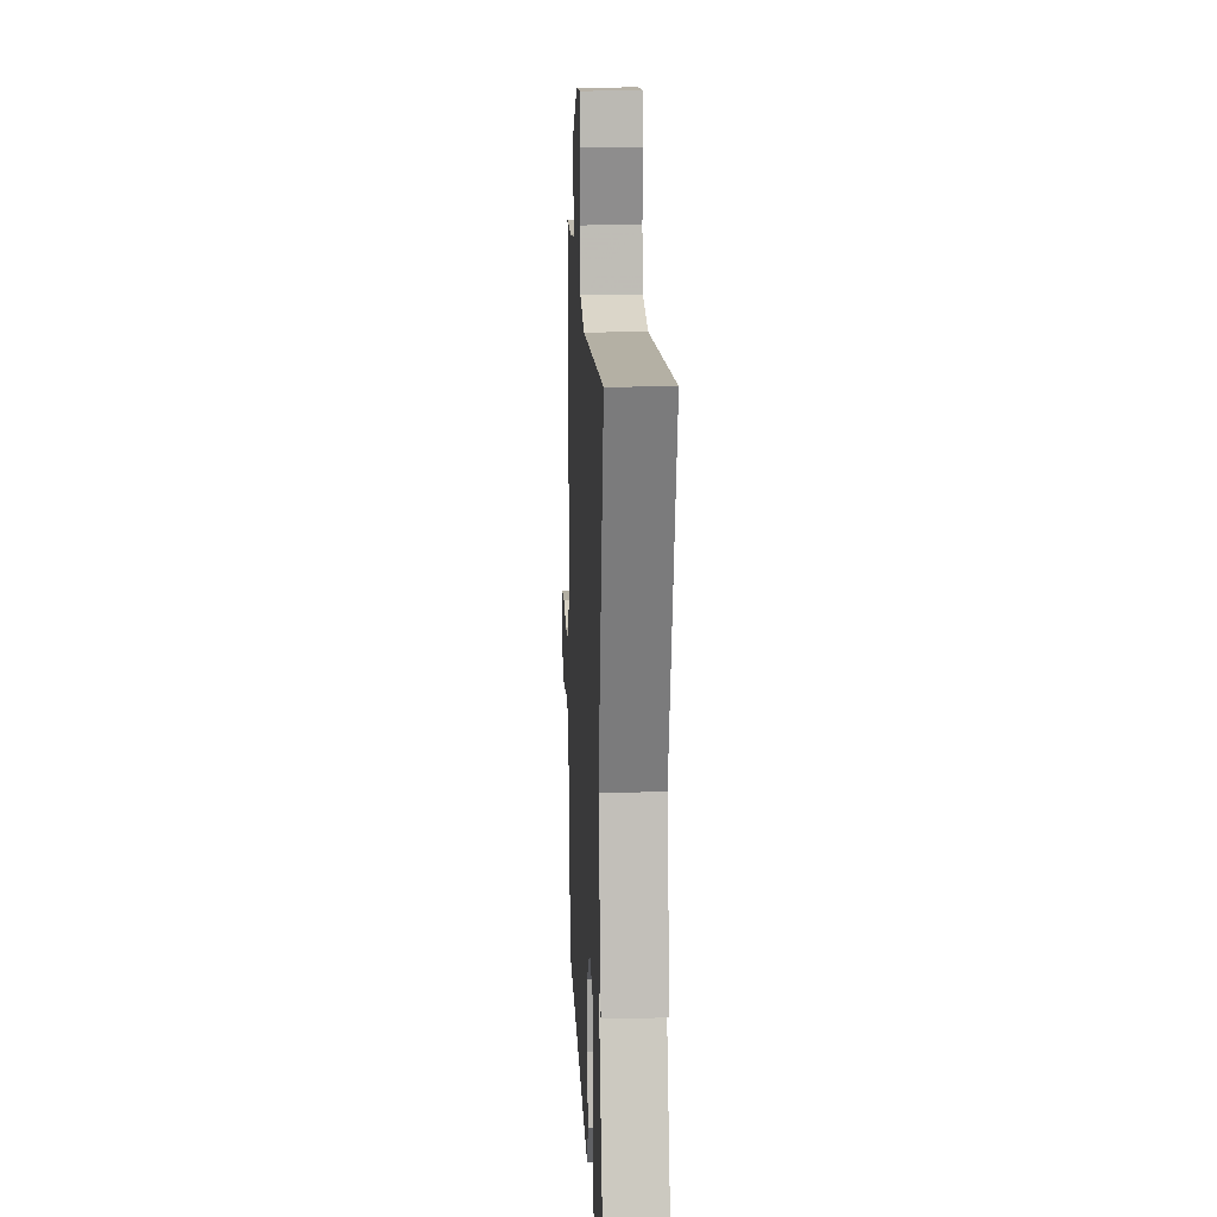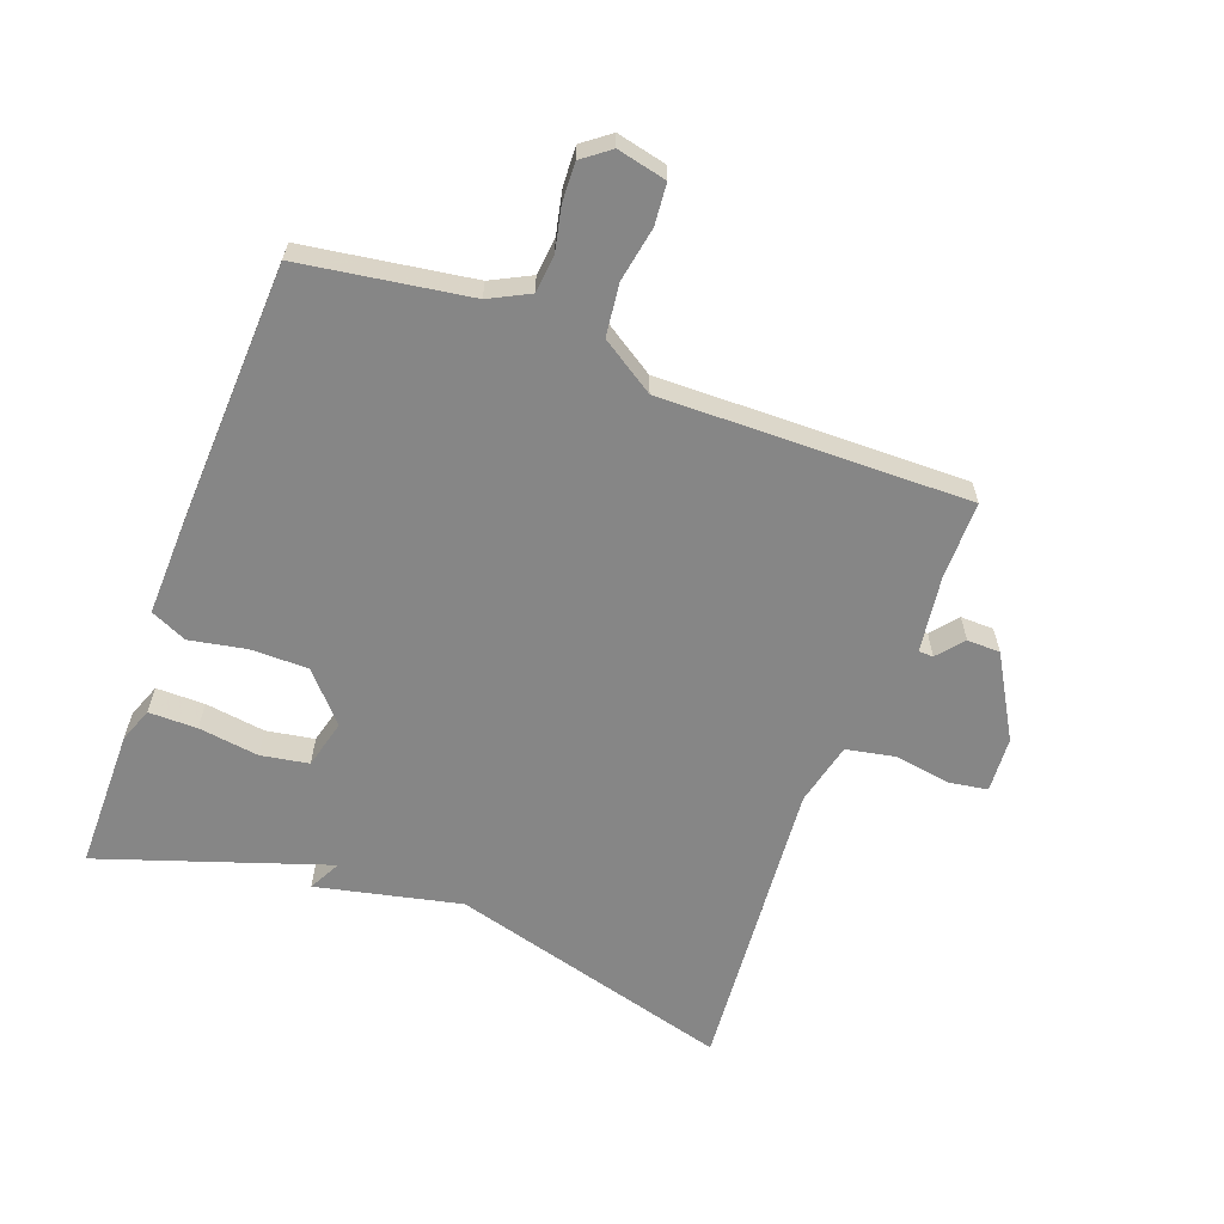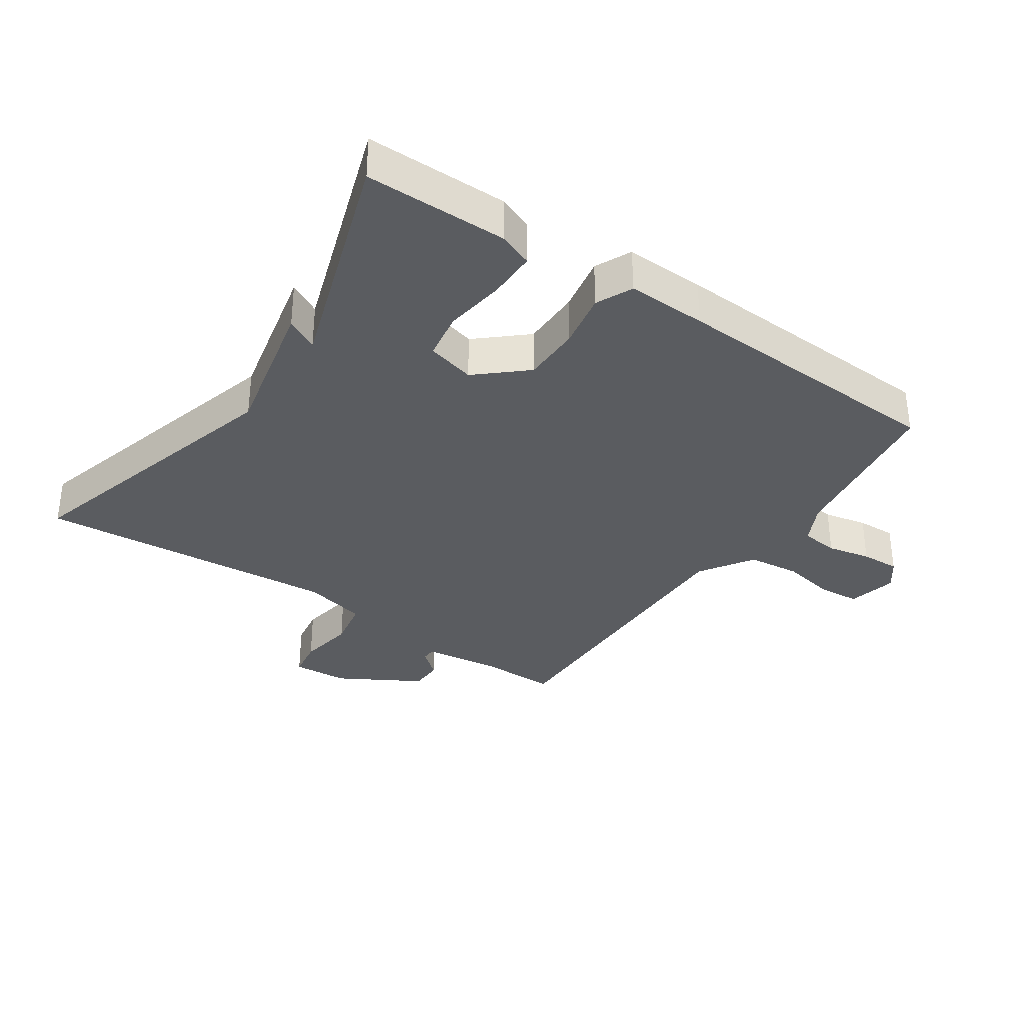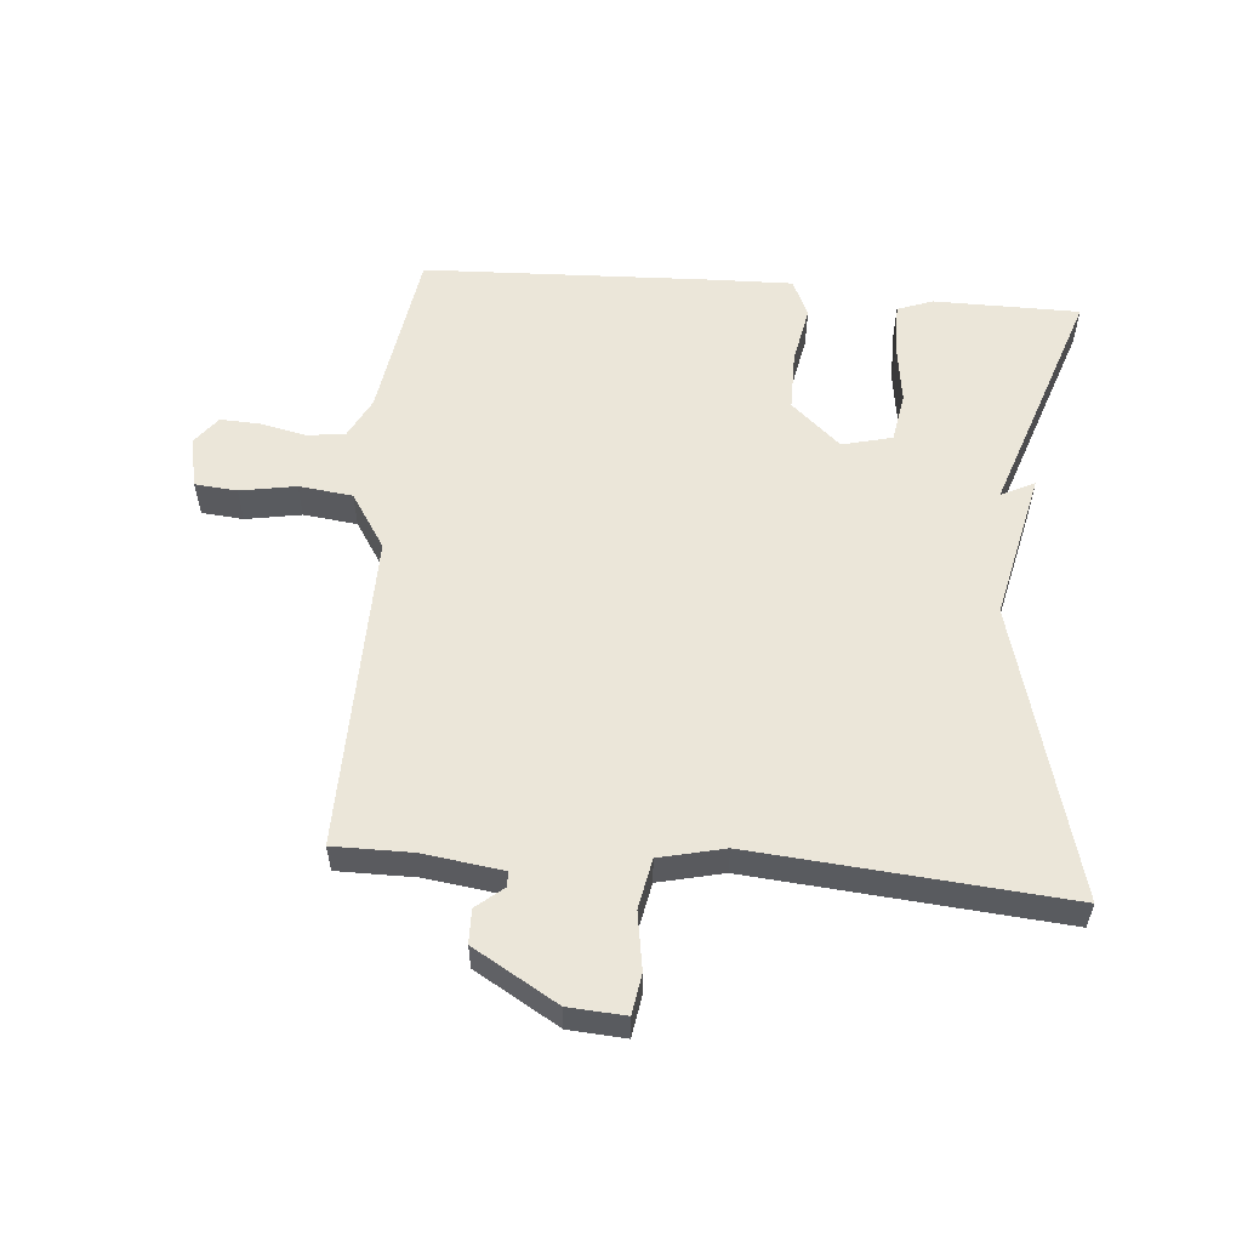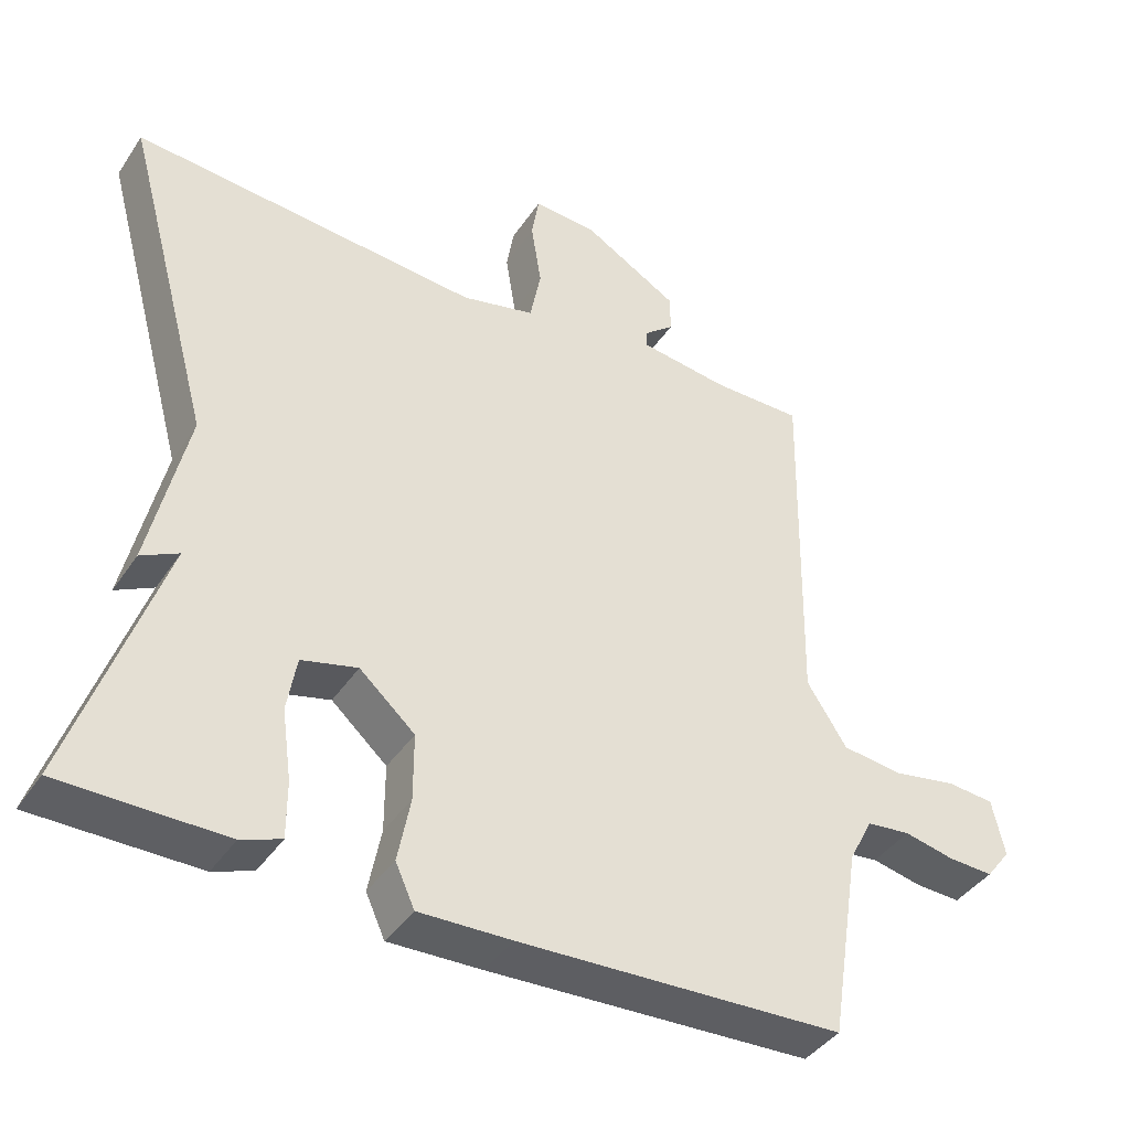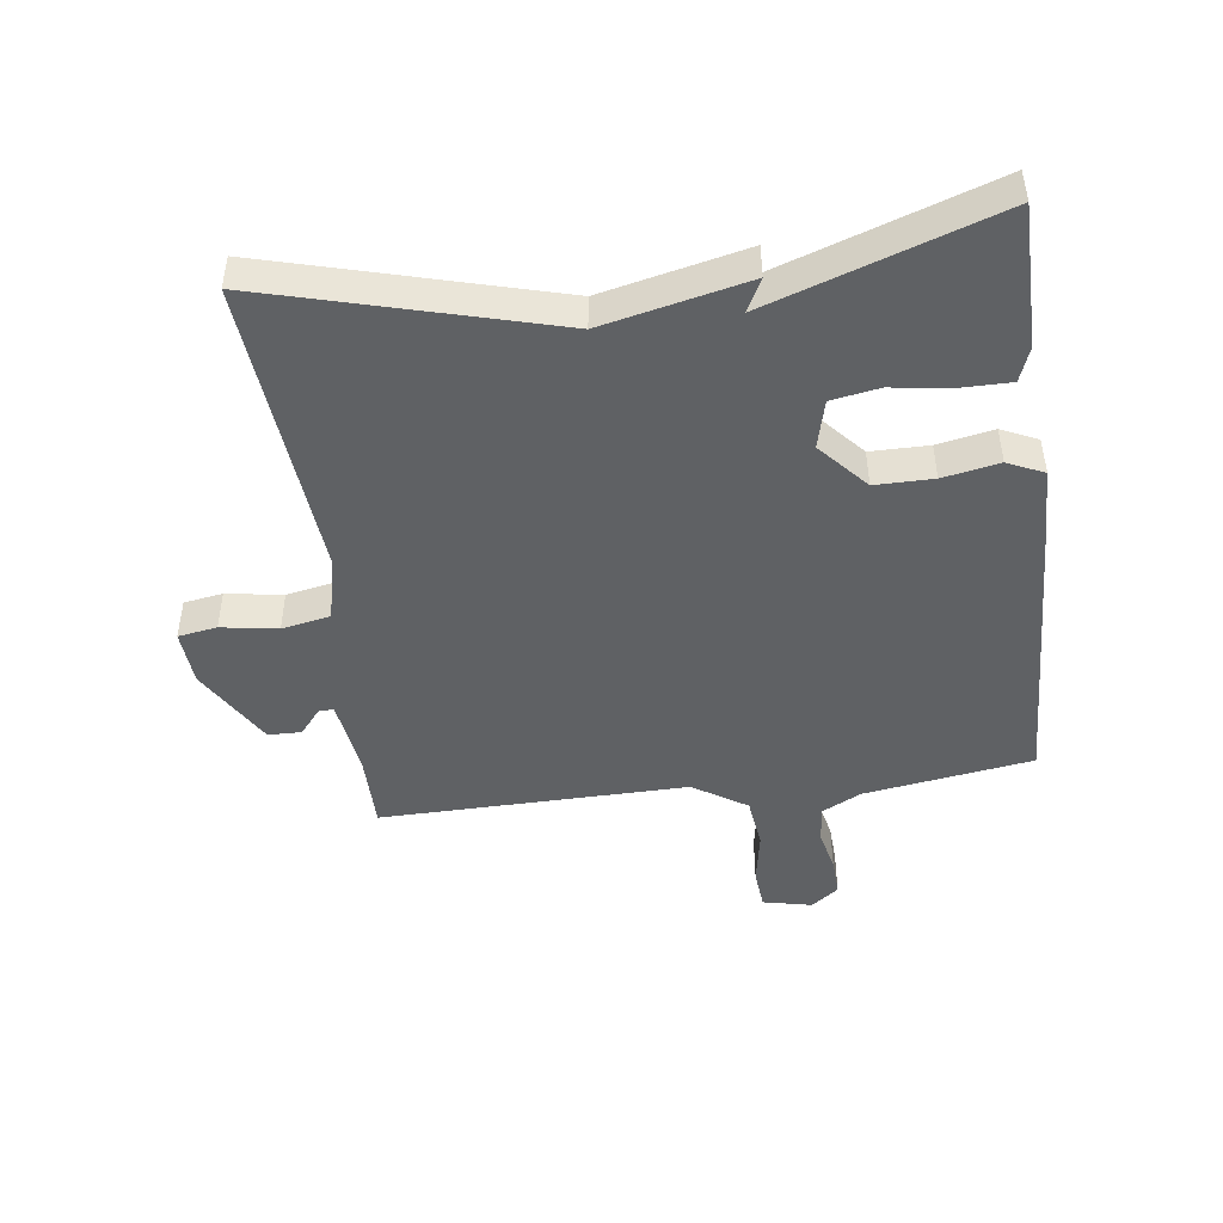
<metadata>
{"format":"obj","ext":"obj","renderer":"f3d","projection":"perspective","resolution":1024,"background":"white","views":[{"elev":16.5,"azim":87.3,"up":"+Z"},{"elev":-62.1,"azim":-110.6,"up":"+Y"},{"elev":-34.1,"azim":145.4,"up":"+Y"},{"elev":56.6,"azim":4.8,"up":"+Y"},{"elev":-40.6,"azim":149.3,"up":"+Z"},{"elev":-46.4,"azim":97.4,"up":"+Y"}]}
</metadata>
<code>
v 0.5 0.07 0.5
v 0.379 0.07 0.055
v 0.43 0.07 -0.171
v 0.379 0.07 -0.145
v 0.5 0.07 -0.5
v 0.278 0.07 -0.502
v 0.224 0.07 -0.482
v 0.224 0.07 -0.406
v 0.237 0.07 -0.311
v 0.224 0.07 -0.236
v 0.148 0.07 -0.217
v 0.073 0.07 -0.284
v 0.073 0.07 -0.375
v 0.09 0.07 -0.463
v 0.064 0.07 -0.52
v -0.061 0.07 -0.517
v -0.5 0.07 -0.5
v -0.541 0.07 -0.237
v -0.573 0.07 -0.175
v -0.632 0.07 -0.169
v -0.7 0.07 -0.184
v -0.761 0.07 -0.187
v -0.794 0.07 -0.144
v -0.777 0.07 -0.067
v -0.713 0.07 -0.061
v -0.628 0.07 -0.076
v -0.546 0.07 -0.066
v -0.492 0.07 0.018
v -0.5 0.07 0.5
v -0.38 0.07 0.5
v -0.258 0.07 0.517
v -0.258 0.07 0.54
v -0.299 0.07 0.574
v -0.298 0.07 0.626
v -0.17 0.07 0.701
v -0.083 0.07 0.707
v -0.073 0.07 0.646
v -0.087 0.07 0.558
v -0.072 0.07 0.482
v 0.027 0.07 0.459
v 0.5 0 0.5
v 0.379 0 0.055
v 0.43 0 -0.171
v 0.379 0 -0.145
v 0.5 0 -0.5
v 0.278 0 -0.502
v 0.224 0 -0.482
v 0.224 0 -0.406
v 0.237 0 -0.311
v 0.224 0 -0.236
v 0.148 0 -0.217
v 0.073 0 -0.284
v 0.073 0 -0.375
v 0.09 0 -0.463
v 0.064 0 -0.52
v -0.061 0 -0.517
v -0.5 0 -0.5
v -0.541 0 -0.237
v -0.573 0 -0.175
v -0.632 0 -0.169
v -0.7 0 -0.184
v -0.761 0 -0.187
v -0.794 0 -0.144
v -0.777 0 -0.067
v -0.713 0 -0.061
v -0.628 0 -0.076
v -0.546 0 -0.066
v -0.492 0 0.018
v -0.5 0 0.5
v -0.38 0 0.5
v -0.258 0 0.517
v -0.258 0 0.54
v -0.299 0 0.574
v -0.298 0 0.626
v -0.17 0 0.701
v -0.083 0 0.707
v -0.073 0 0.646
v -0.087 0 0.558
v -0.072 0 0.482
v 0.027 0 0.459
f 36 37 38
f 35 36 38
f 34 35 38
f 33 34 38
f 32 33 38
f 31 32 38 39
f 30 31 39 40
f 28 29 30 40
f 24 25 26
f 23 24 26
f 22 23 26
f 21 22 26
f 20 21 26
f 19 20 26 27
f 40 1 2
f 28 40 2
f 27 28 2
f 19 27 2
f 18 19 2
f 16 17 18
f 15 16 18
f 14 15 18
f 13 14 18
f 7 8 9
f 6 7 9
f 5 6 9
f 4 5 9
f 4 9 10
f 2 3 4
f 2 4 10 11
f 12 13 18
f 2 11 12 18
f 78 77 76
f 78 76 75
f 78 75 74
f 78 74 73
f 78 73 72
f 79 78 72 71
f 80 79 71 70
f 80 70 69 68
f 66 65 64
f 66 64 63
f 66 63 62
f 66 62 61
f 66 61 60
f 67 66 60 59
f 42 41 80
f 42 80 68
f 42 68 67
f 42 67 59
f 42 59 58
f 58 57 56
f 58 56 55
f 58 55 54
f 58 54 53
f 49 48 47
f 49 47 46
f 49 46 45
f 49 45 44
f 50 49 44
f 44 43 42
f 51 50 44 42
f 58 53 52
f 58 52 51 42
f 1 41 42 2
f 2 42 43 3
f 3 43 44 4
f 4 44 45 5
f 5 45 46 6
f 6 46 47 7
f 7 47 48 8
f 8 48 49 9
f 9 49 50 10
f 10 50 51 11
f 11 51 52 12
f 12 52 53 13
f 13 53 54 14
f 14 54 55 15
f 15 55 56 16
f 16 56 57 17
f 17 57 58 18
f 18 58 59 19
f 19 59 60 20
f 20 60 61 21
f 21 61 62 22
f 22 62 63 23
f 23 63 64 24
f 24 64 65 25
f 25 65 66 26
f 26 66 67 27
f 27 67 68 28
f 28 68 69 29
f 29 69 70 30
f 30 70 71 31
f 31 71 72 32
f 32 72 73 33
f 33 73 74 34
f 34 74 75 35
f 35 75 76 36
f 36 76 77 37
f 37 77 78 38
f 38 78 79 39
f 39 79 80 40
f 40 80 41 1

</code>
